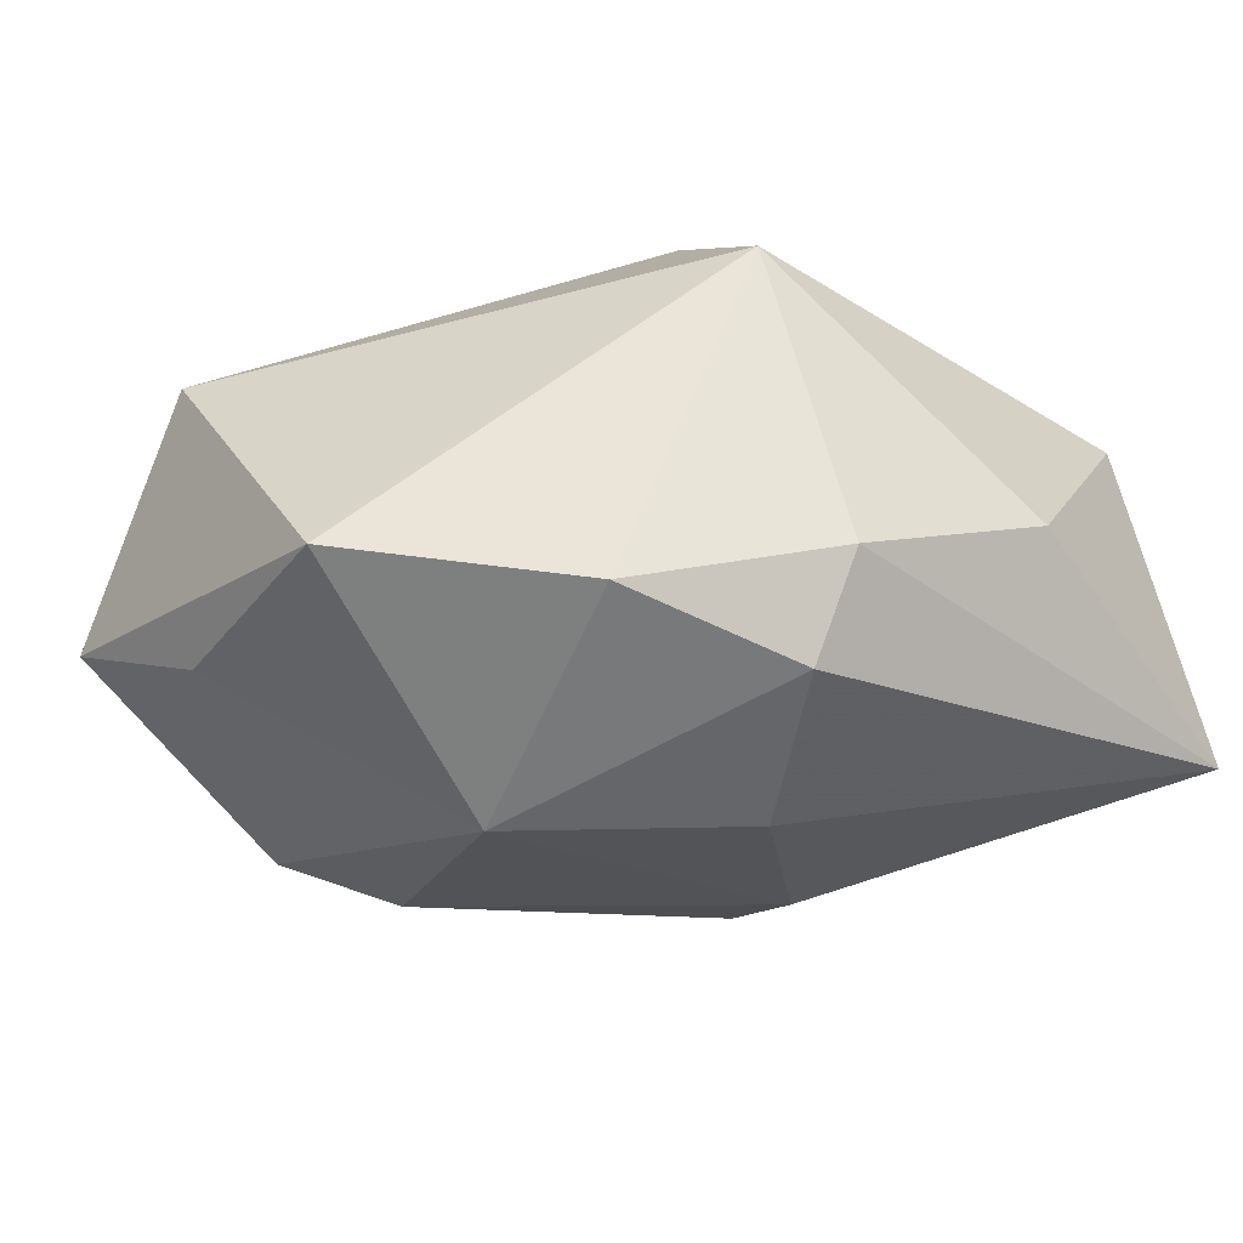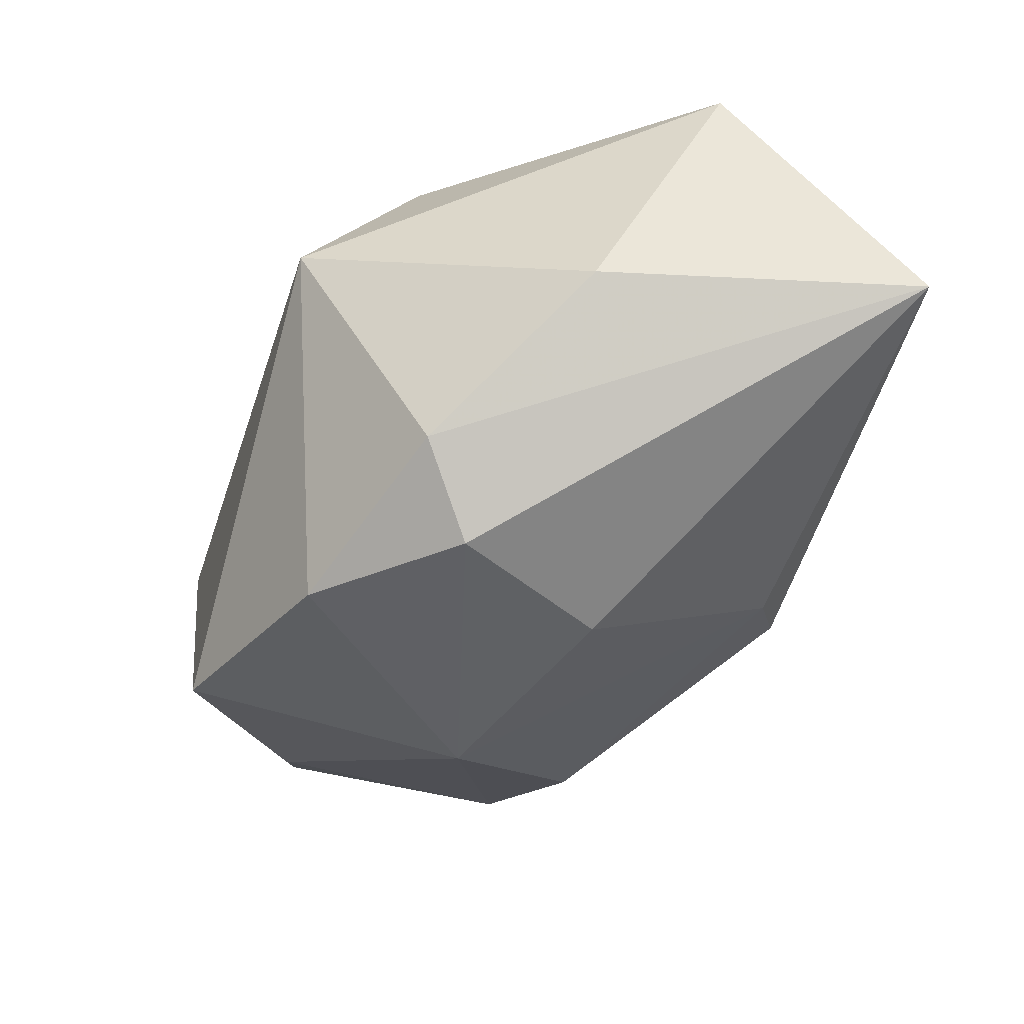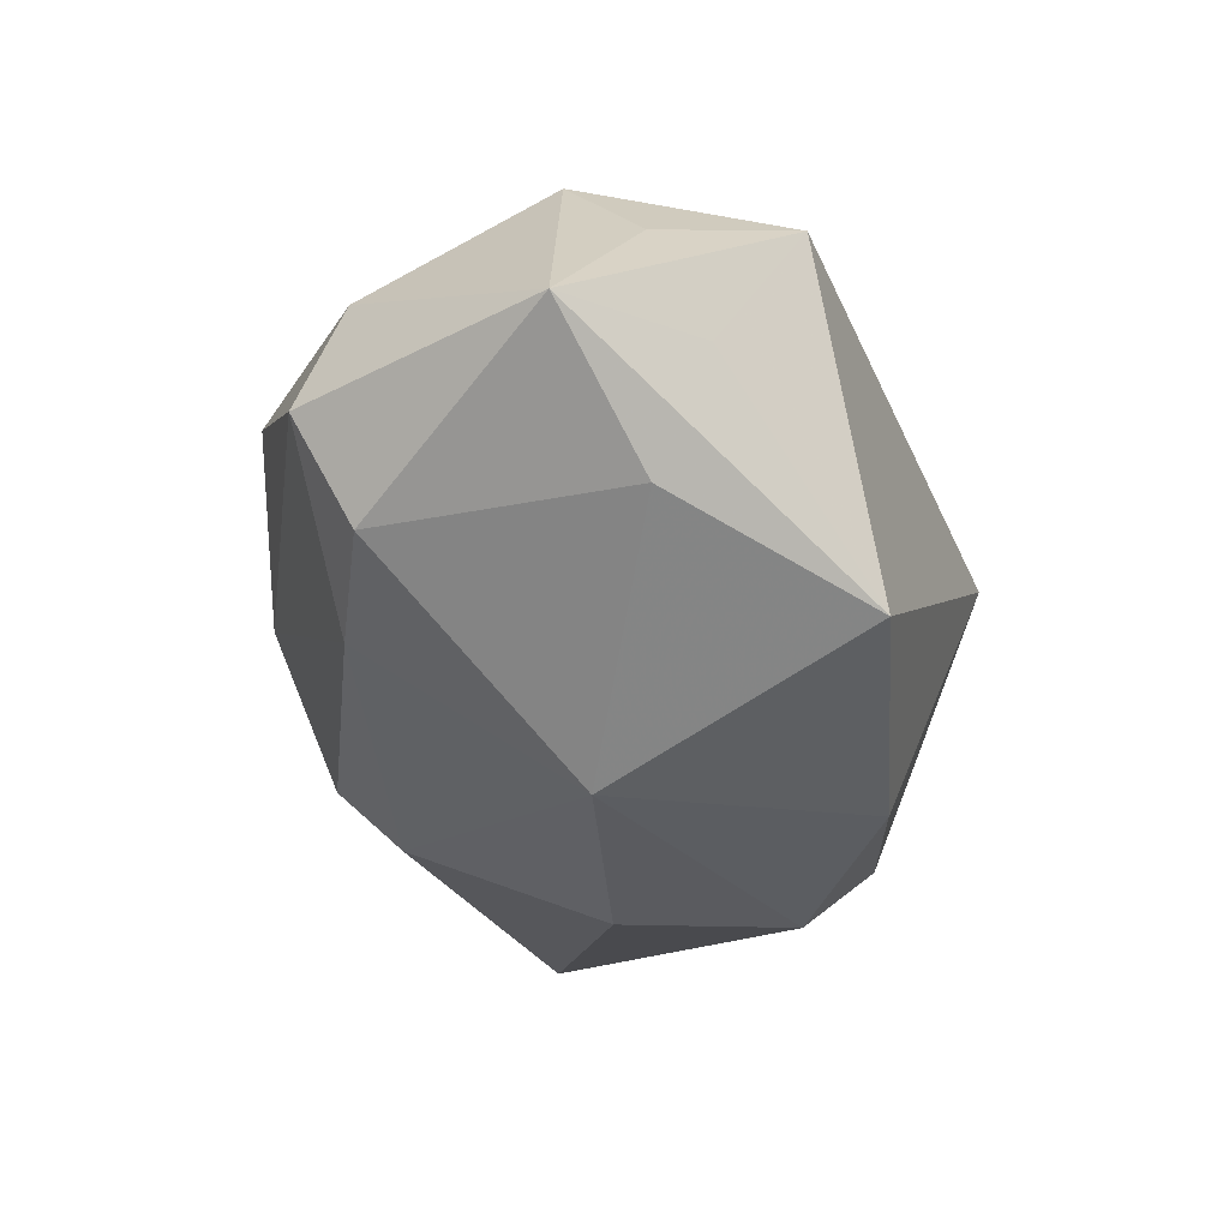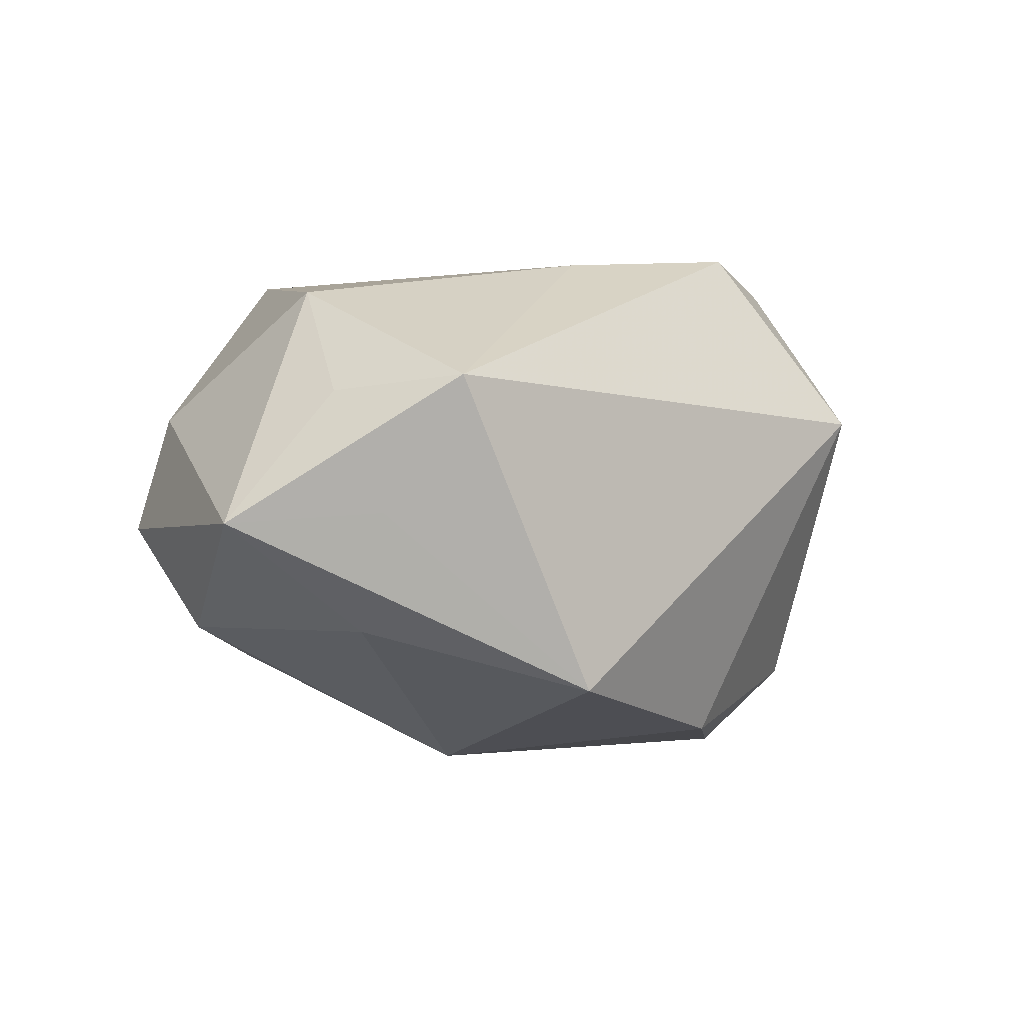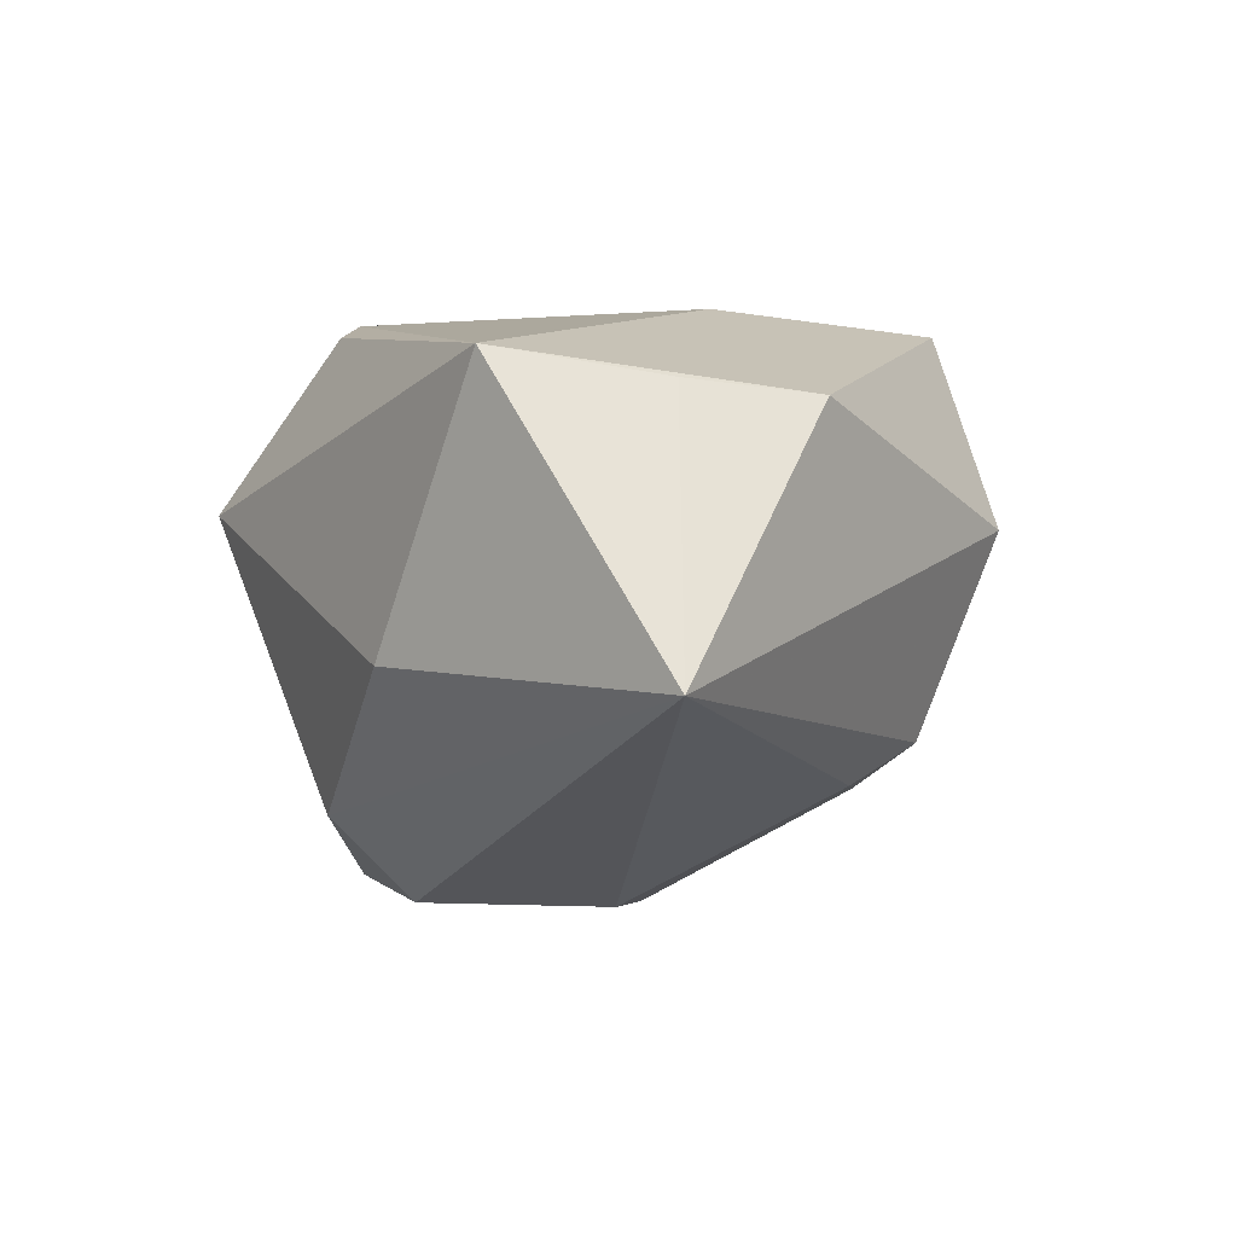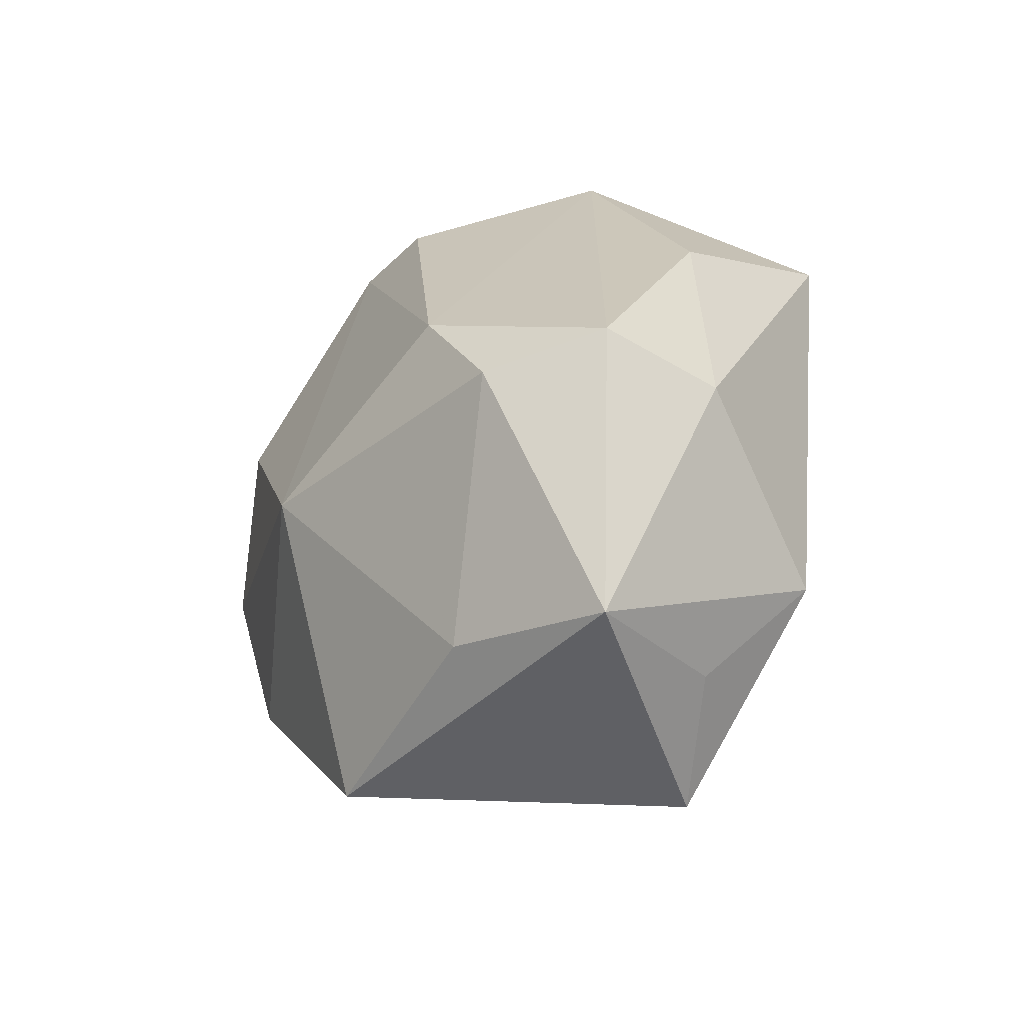
<metadata>
{"format":"obj","ext":"obj","renderer":"f3d","projection":"perspective","resolution":1024,"background":"white","views":[{"elev":-50.4,"azim":26.9,"up":"+Z"},{"elev":-44.0,"azim":82.8,"up":"+Z"},{"elev":-35.6,"azim":-58.0,"up":"+Z"},{"elev":-4.4,"azim":-31.1,"up":"+Z"},{"elev":-2.6,"azim":123.4,"up":"+Z"},{"elev":-16.3,"azim":-105.9,"up":"+Y"}]}
</metadata>
<code>
v 0.01193 -0.01625 0.02126
v 0.02691 0.02238 0.01264
v -0.003527 0.02396 -0.01117
v -0.02755 -0.02507 -0.004176
v -0.003302 -0.01481 0.01967
v -0.01788 0.01831 0.02126
v 0.007466 -0.01923 -0.02163
v 0.01686 -0.006812 -0.02292
v 0.03646 0.02882 -0.00827
v -0.03541 0.0001952 0.00525
v -0.02353 -0.03065 0.006485
v 0.01931 -0.01214 0.01905
v 0.02118 -0.02249 0.006059
v -0.03679 0.003697 -0.004087
v -0.02612 0.01558 0.006889
v -0.03856 -0.01913 -0.00506
v -0.03026 -0.02159 0.005767
v -0.006893 0.02922 0.004561
v -0.0244 0.00733 -0.01508
v 0.002562 0.02169 -0.01427
v -0.02669 -0.01965 -0.01342
v 0.007994 0.005037 -0.02331
v 0.01904 0.02922 0.01181
v 0.03279 0.001965 -0.005996
v -0.02889 -0.0137 0.01503
v -0.01014 -0.004514 -0.02414
v 0.02237 -0.01064 -0.01647
v 0.03641 0.01304 0.01442
v -0.0322 0.0008504 -0.01267
v 0.004042 0.01085 0.02126
v -0.01077 -0.02892 -0.01822
f 13 24 28
f 28 24 9
f 13 31 7
f 27 24 13
f 27 7 8
f 13 7 27
f 8 9 27
f 9 24 27
f 22 9 8
f 17 25 16
f 2 28 9
f 9 23 2
f 2 23 28
f 6 1 30
f 30 1 28
f 30 23 6
f 28 23 30
f 13 28 12
f 12 1 13
f 28 1 12
f 6 25 5
f 5 1 6
f 20 3 9
f 9 22 20
f 16 31 4
f 25 17 11
f 11 5 25
f 1 5 11
f 11 4 31
f 11 17 16
f 16 4 11
f 13 1 11
f 11 31 13
f 18 15 6
f 9 3 18
f 18 23 9
f 6 23 18
f 21 31 16
f 16 29 21
f 14 29 16
f 15 18 14
f 31 21 26
f 26 21 29
f 26 7 31
f 26 20 22
f 8 7 26
f 26 22 8
f 16 25 10
f 10 14 16
f 10 25 6
f 6 15 10
f 15 14 10
f 19 26 29
f 29 14 19
f 3 20 19
f 20 26 19
f 19 18 3
f 19 14 18

</code>
